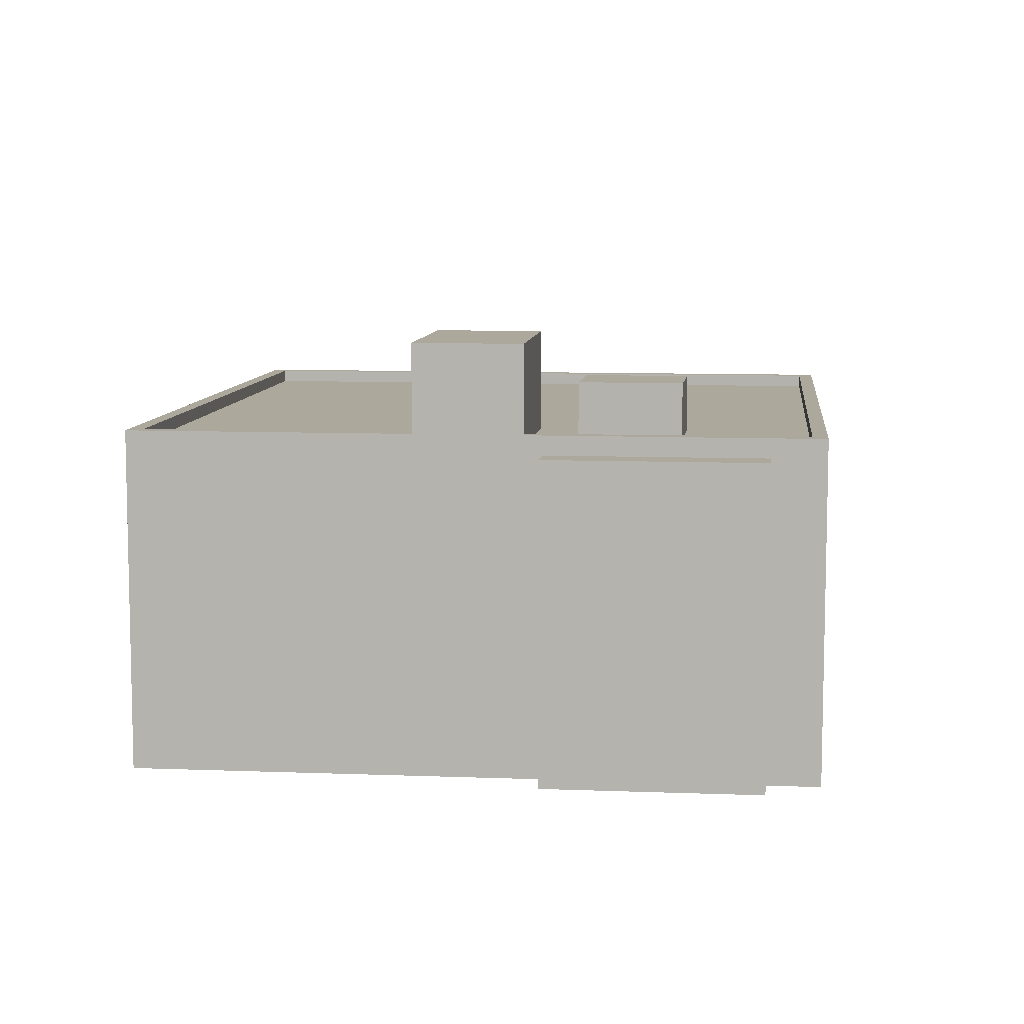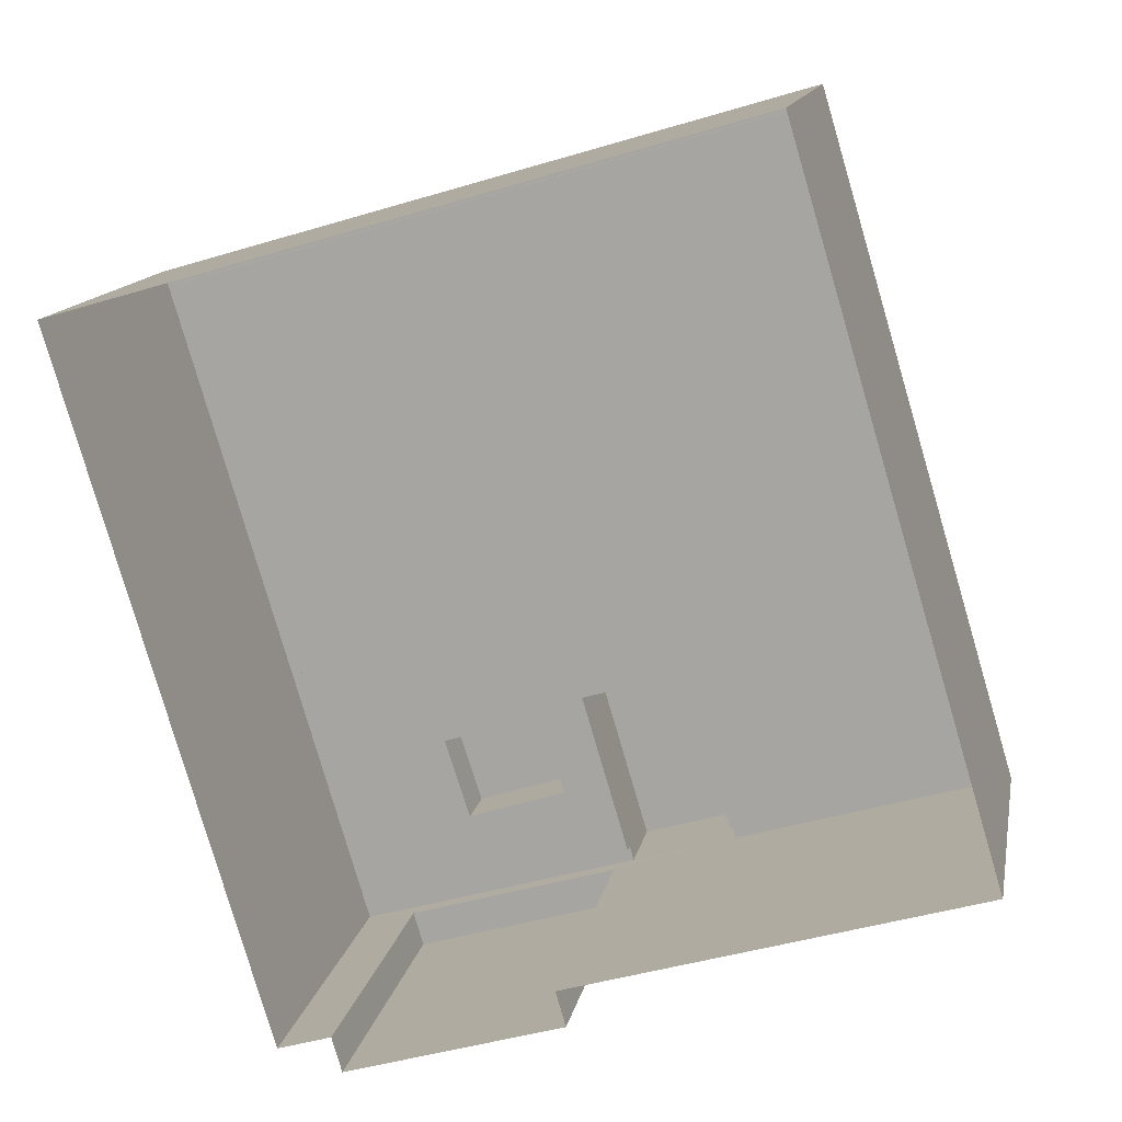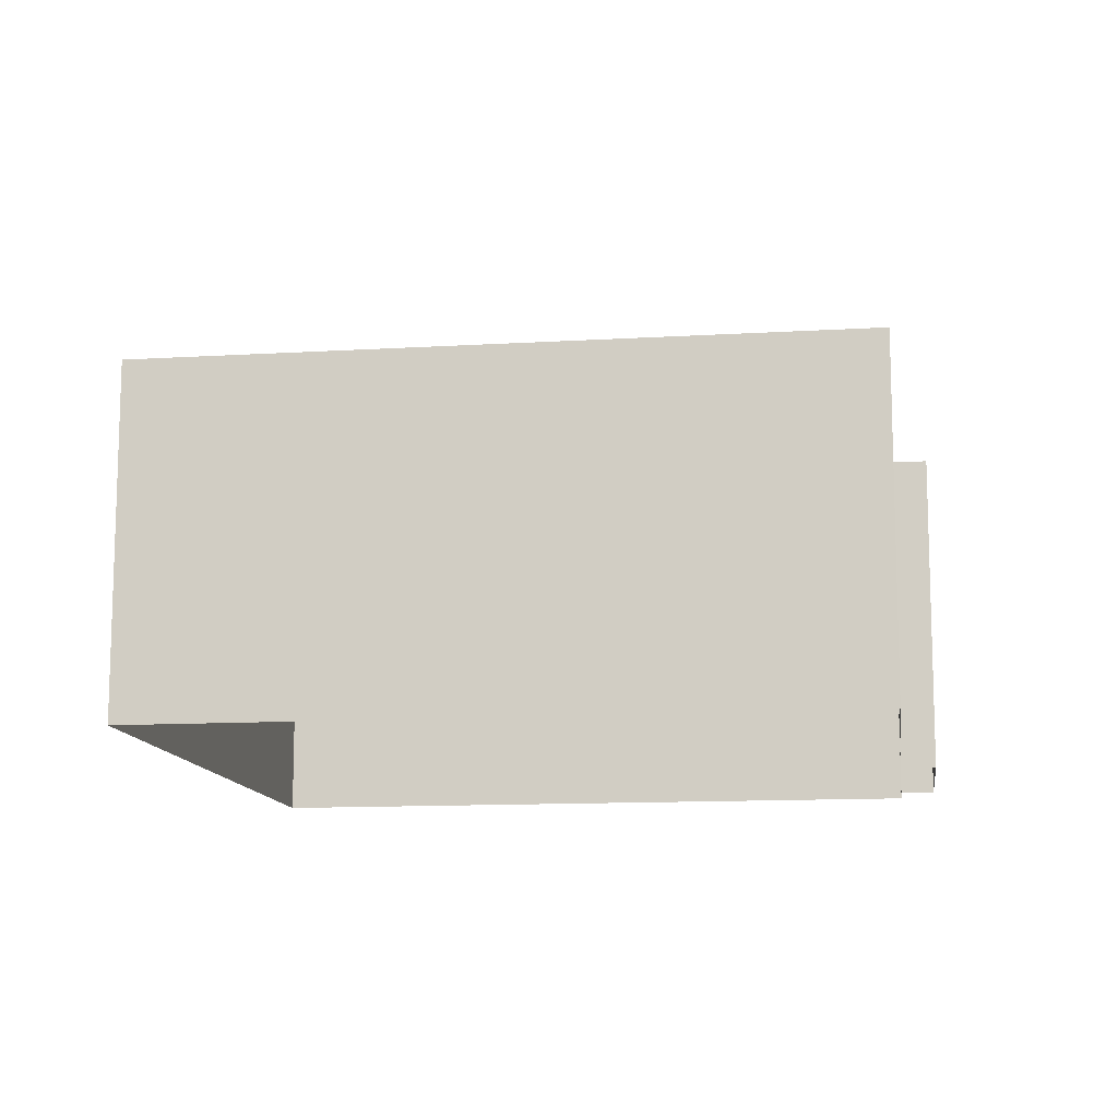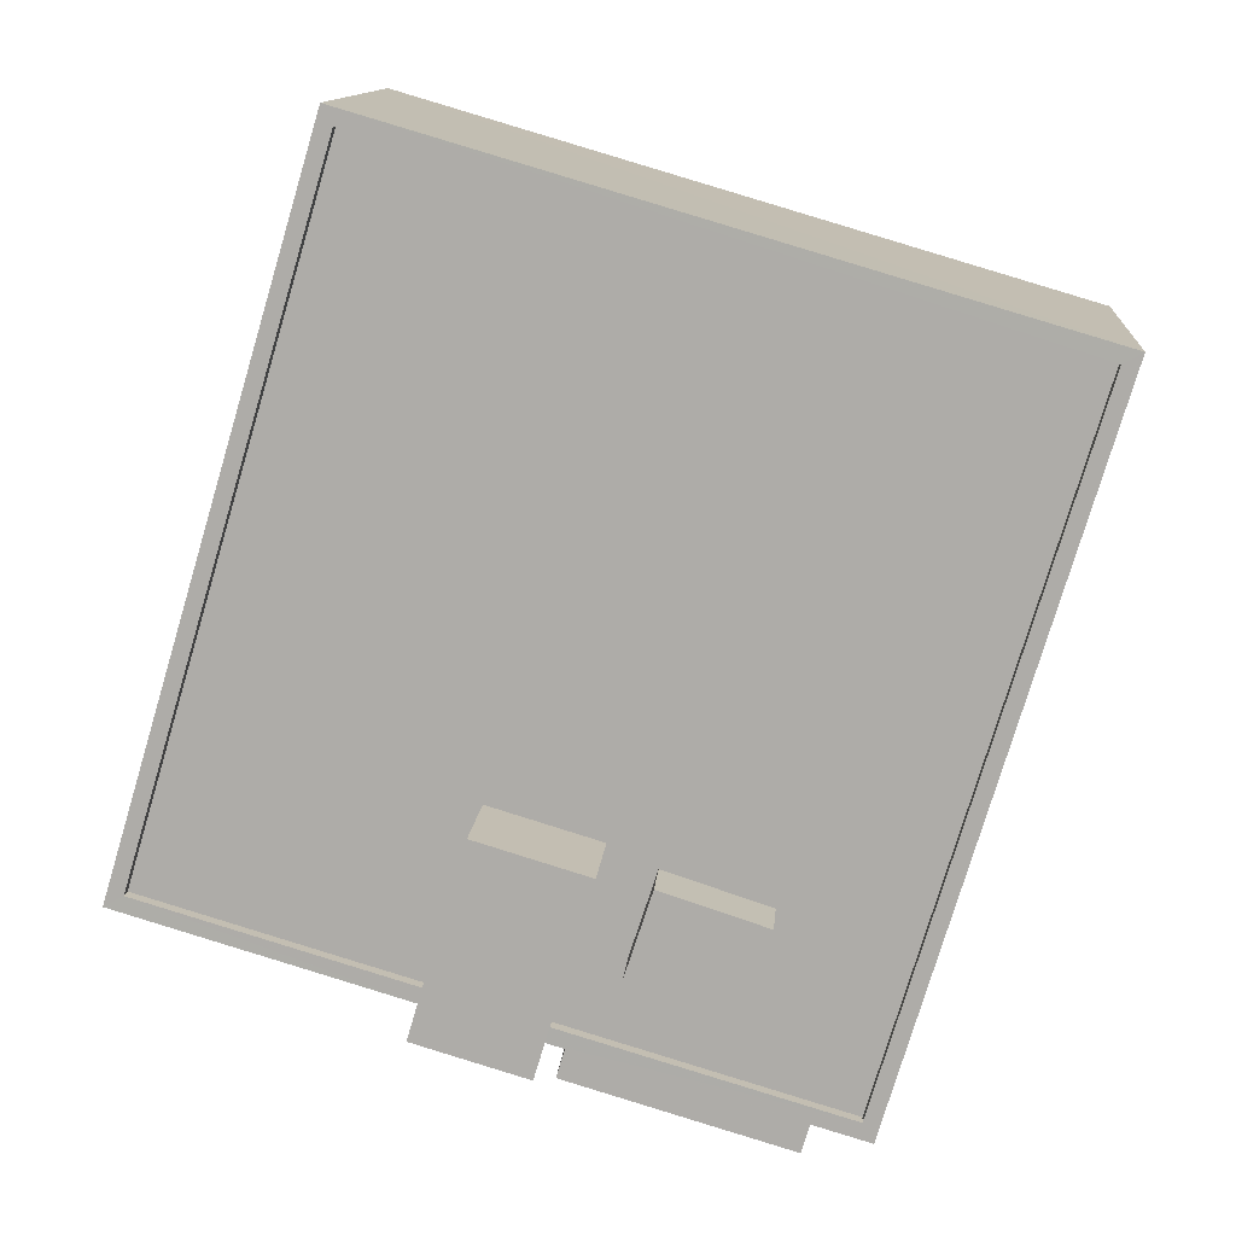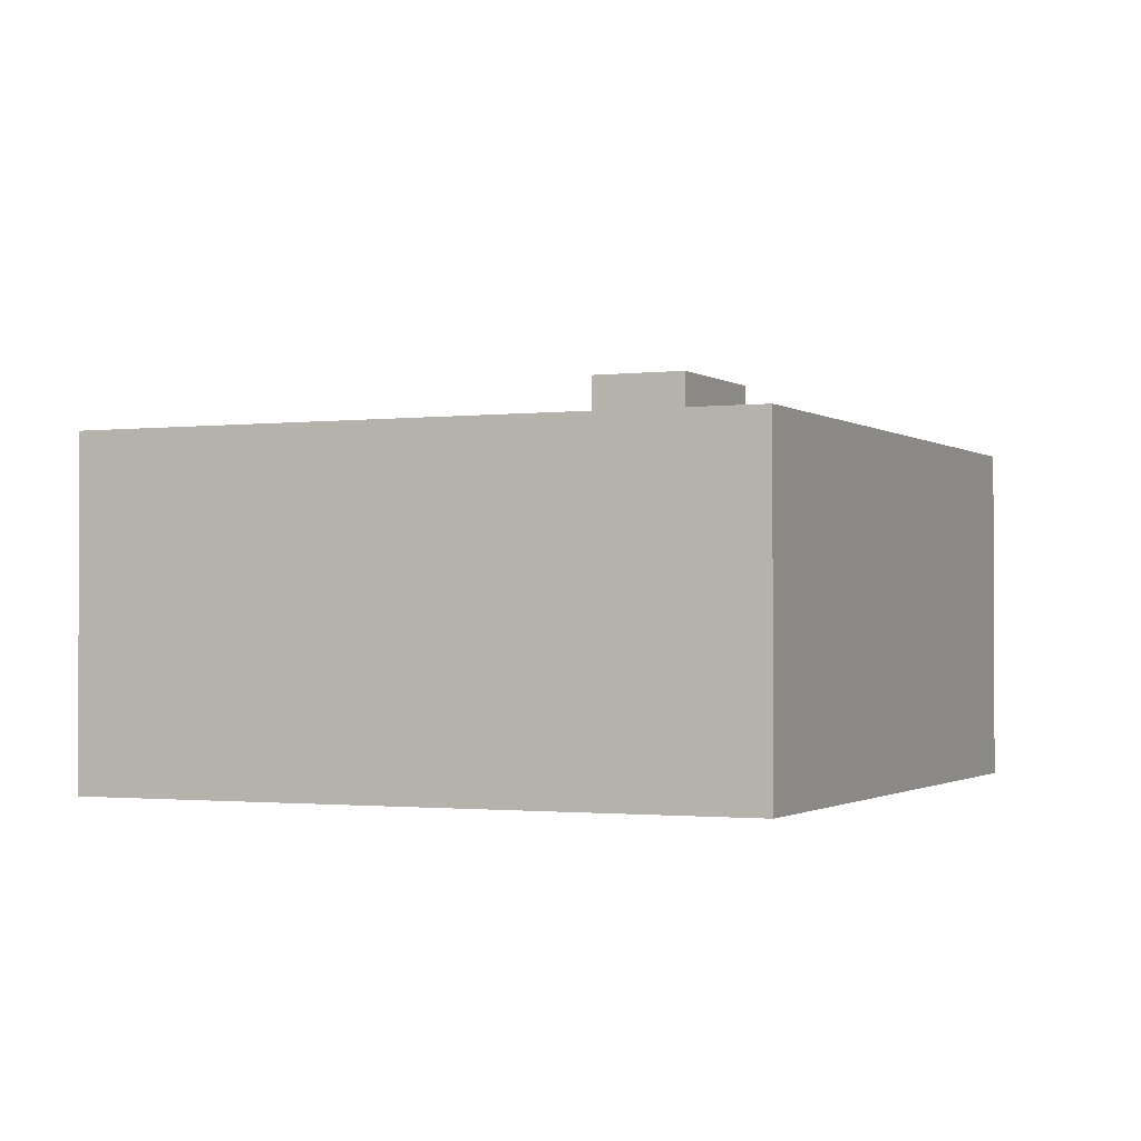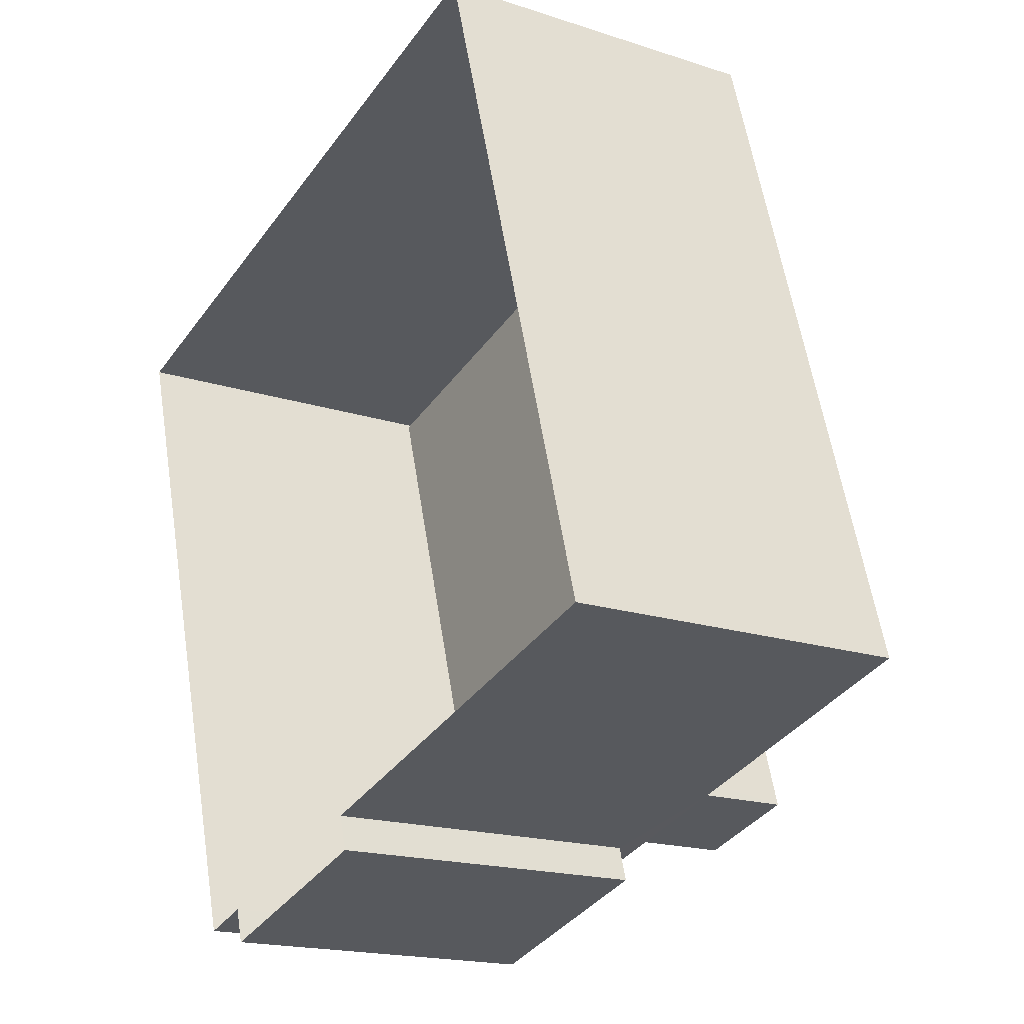
<metadata>
{"format":"obj","ext":"obj","renderer":"f3d","projection":"perspective","resolution":1024,"background":"white","views":[{"elev":8.5,"azim":-10.5,"up":"+Z"},{"elev":13.5,"azim":-169.4,"up":"+Y"},{"elev":-12.0,"azim":-98.5,"up":"+Z"},{"elev":12.2,"azim":4.7,"up":"+Y"},{"elev":-1.3,"azim":-172.3,"up":"+Z"},{"elev":-17.8,"azim":-122.8,"up":"+Y"}]}
</metadata>
<code>
v -9465 -3.734e+04 28.12
v -9466 -3.734e+04 28.12
v -9460 -3.732e+04 28.12
v -9477 -3.731e+04 28.14
v -9472 -3.734e+04 28.13
v -9483 -3.733e+04 28.14
v -9467 -3.734e+04 28.12
v -9472 -3.734e+04 28.13
v -9466 -3.734e+04 36.74
v -9472 -3.734e+04 36.74
v -9467 -3.734e+04 36.74
v -9472 -3.734e+04 36.74
v -9468 -3.733e+04 36.91
v -9471 -3.733e+04 36.91
v -9472 -3.734e+04 36.91
v -9465 -3.734e+04 36.9
v -9465 -3.734e+04 36.9
v -9472 -3.733e+04 36.91
v -9475 -3.733e+04 36.91
v -9481 -3.733e+04 36.92
v -9482 -3.733e+04 36.92
v -9475 -3.733e+04 36.91
v -9474 -3.733e+04 36.91
v -9477 -3.732e+04 36.92
v -9467 -3.733e+04 36.91
v -9460 -3.732e+04 36.9
v -9470 -3.733e+04 36.91
v -9471 -3.733e+04 36.91
v -9465 -3.734e+04 37.25
v -9465 -3.734e+04 37.25
v -9472 -3.734e+04 37.26
v -9483 -3.733e+04 37.27
v -9475 -3.734e+04 37.26
v -9482 -3.733e+04 37.27
v -9460 -3.732e+04 37.25
v -9460 -3.732e+04 37.25
v -9475 -3.733e+04 37.26
v -9477 -3.731e+04 37.27
v -9472 -3.734e+04 37.26
v -9477 -3.732e+04 37.27
v -9468 -3.733e+04 38.43
v -9470 -3.733e+04 38.43
v -9471 -3.733e+04 38.43
v -9467 -3.733e+04 38.43
v -9474 -3.733e+04 39.62
v -9475 -3.734e+04 39.62
v -9472 -3.734e+04 39.62
v -9471 -3.733e+04 39.62
f 1 2 3
f 4 3 5
f 6 4 5
f 2 7 8
f 5 2 8
f 3 2 5
f 9 10 11
f 9 12 10
f 13 14 15
f 16 13 17
f 14 18 15
f 17 13 15
f 19 20 21
f 22 19 21
f 23 20 19
f 23 24 20
f 16 25 13
f 26 25 16
f 27 28 18
f 24 28 26
f 14 27 18
f 24 23 28
f 25 26 27
f 26 28 27
f 29 30 31
f 32 33 34
f 29 35 36
f 33 37 34
f 32 34 38
f 36 35 38
f 31 30 39
f 40 36 38
f 34 40 38
f 30 29 36
f 41 42 43
f 41 44 42
f 45 46 47
f 48 45 47
f 12 8 10
f 12 5 8
f 9 11 7
f 2 9 7
f 11 8 7
f 11 10 8
f 29 9 1
f 1 9 2
f 33 31 47
f 29 31 9
f 33 47 46
f 6 5 33
f 5 12 33
f 9 31 12
f 6 33 32
f 12 31 33
f 38 4 6
f 32 38 6
f 35 3 4
f 38 35 4
f 35 1 3
f 35 29 1
f 17 30 16
f 16 36 26
f 16 30 36
f 37 21 34
f 37 22 21
f 15 30 17
f 15 39 30
f 24 40 20
f 20 34 21
f 20 40 34
f 36 24 26
f 36 40 24
f 14 43 42
f 27 14 42
f 44 27 42
f 44 25 27
f 13 25 44
f 41 13 44
f 14 13 41
f 43 14 41
f 33 46 37
f 46 45 19
f 22 37 19
f 45 23 19
f 37 46 19
f 23 48 28
f 23 45 48
f 48 47 18
f 28 48 18
f 47 31 39
f 18 39 15
f 47 39 18

</code>
